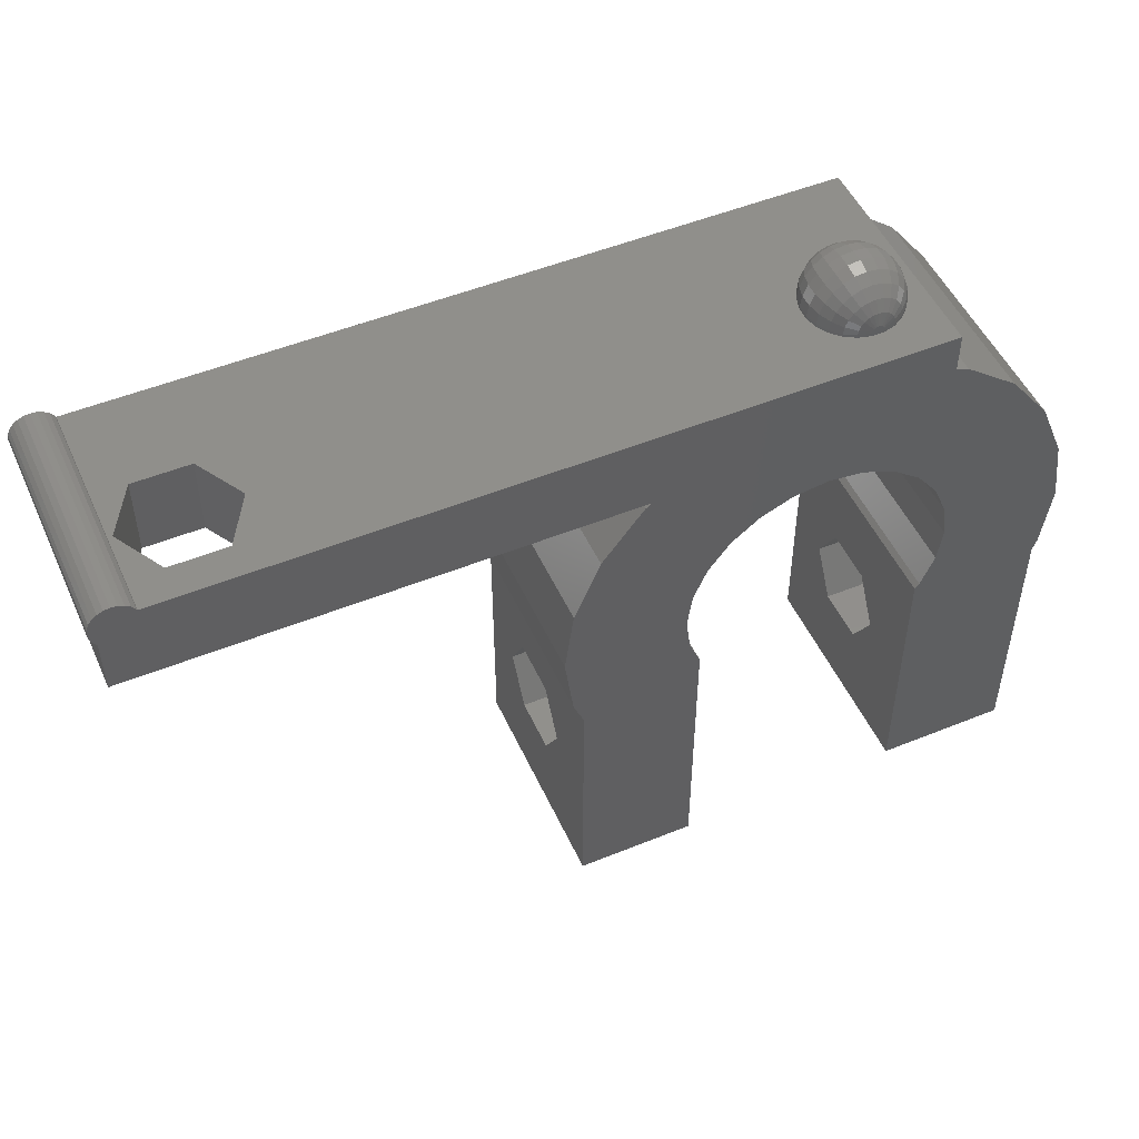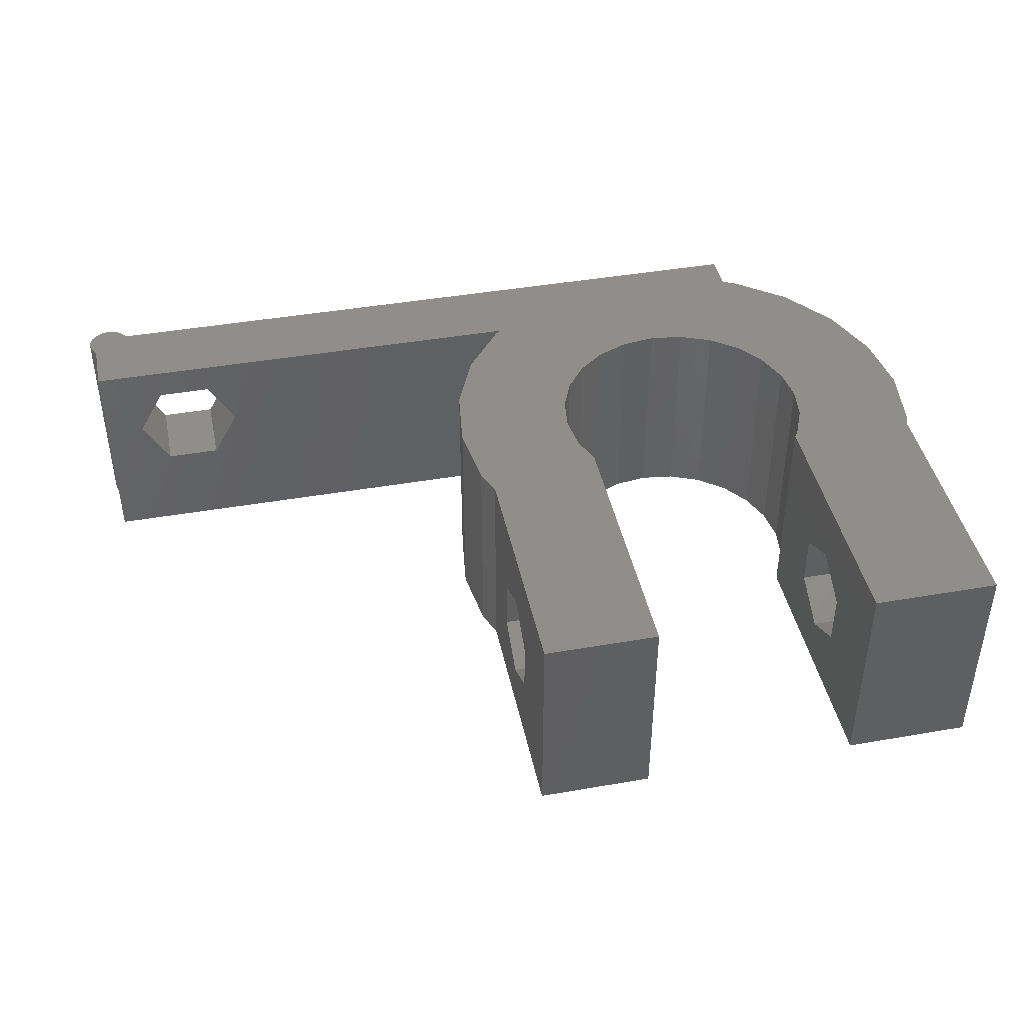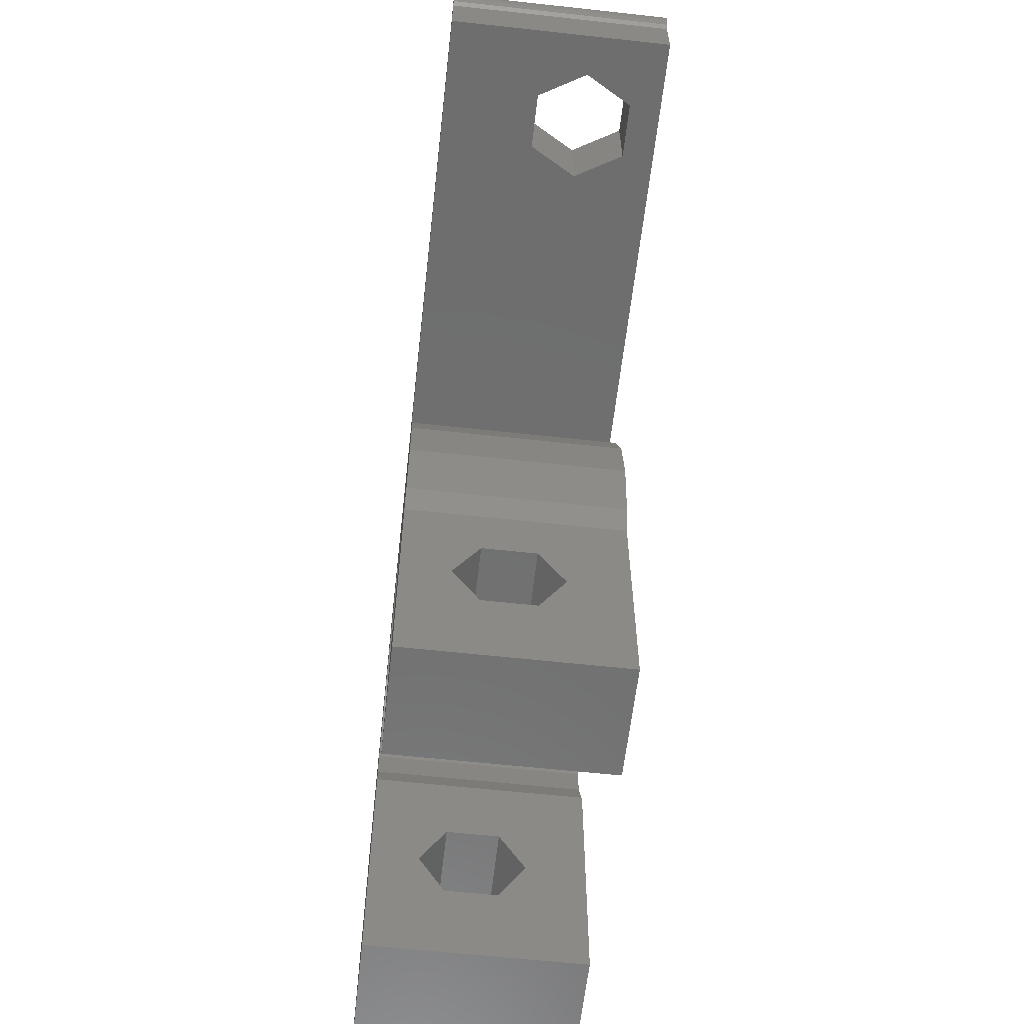
<metadata>
{"format":"stl","ext":"stl","renderer":"f3d","projection":"perspective","resolution":1024,"background":"white","views":[{"elev":50.4,"azim":-24.0,"up":"+Y"},{"elev":42.8,"azim":-11.7,"up":"+Z"},{"elev":-60.6,"azim":-96.4,"up":"+Y"}]}
</metadata>
<code>
# stl→obj: 361 verts, 736 faces
v -12.2 19.2 0
v -12.18 19.38 0
v -12.18 19.02 0
v -12.11 19.55 0
v -11.99 19.7 0
v -11.85 19.81 0
v -11.68 19.88 0
v -11.5 19.9 0
v -11.32 19.88 0
v -11.15 19.81 0
v -11.01 19.7 0
v -10.89 19.55 0
v -10.87 19.5 0
v 12 19.5 0
v 12 18.29 0
v 12.4 18.13 0
v 14.06 16.86 0
v 2.93 17 0
v 15.33 15.2 0
v 10.5 14.84 0
v 16.13 13.27 0
v 12.46 12.29 0
v 16.4 11.2 0
v 12.6 11.2 0
v 16.13 9.129 0
v 12.46 10.11 0
v 16 8.822 0
v 11.9 8.921 0
v 16 0.5 0
v 12.04 9.1 0
v 4.7 0.5 0
v 0.6726 9.129 0
v 0.4 11.2 0
v 12.04 13.3 0
v 11.37 14.17 0
v 4.763 13.3 0
v 1.472 15.2 0
v 5.43 14.17 0
v 9.487 15.26 0
v 2.743 16.86 0
v 8.4 15.4 0
v 7.313 15.26 0
v 4.2 11.2 0
v 0.6726 13.27 0
v 4.343 12.29 0
v 4.7 9.251 0
v 1 8.339 0
v 6.3 14.84 0
v 1 0.5 0
v 4.343 10.11 0
v -12 17 0
v -12 18.71 0
v -12.11 18.85 0
v 11.9 0.5 0
v -12.2 19.2 7
v -12.18 19.38 7
v -12.18 19.02 7
v -12.11 18.85 7
v -12 18.71 7
v -12 17 7
v -9.866 17 3
v -8.134 17 3
v -10.73 17 4.5
v 2.93 17 7
v -9.866 17 6
v -8.134 17 6
v -7.268 17 4.5
v 2.743 16.86 7
v 1.472 15.2 7
v 0.6726 13.27 7
v 0.4 11.2 7
v 0.6726 9.129 7
v 1 8.339 7
v 1 6.4 2.434
v 1 4.9 1.568
v 1 4.9 5.032
v 1 0.5 7
v 1 3.4 4.166
v 1 3.4 2.434
v 1 6.4 4.166
v 4.7 0.5 7
v 4.7 4.9 5.032
v 4.7 9.251 7
v 4.7 3.4 4.166
v 4.7 6.4 4.166
v 4.7 6.4 2.434
v 4.7 4.9 1.568
v 4.7 3.4 2.434
v 4.343 10.11 7
v 4.2 11.2 7
v 4.343 12.29 7
v 4.763 13.3 7
v 5.43 14.17 7
v 6.3 14.84 7
v 7.313 15.26 7
v 8.4 15.4 7
v 9.487 15.26 7
v 10.5 14.84 7
v 11.37 14.17 7
v 12.04 13.3 7
v 12.46 12.29 7
v 12.6 11.2 7
v 12.46 10.11 7
v 12.04 9.1 7
v 11.9 8.921 7
v 11.9 3.4 4.166
v 11.9 0.5 7
v 11.9 4.9 5.032
v 11.9 4.9 1.568
v 11.9 3.4 2.434
v 11.9 6.4 2.434
v 11.9 6.4 4.166
v 16 0.5 7
v 16 4.9 1.568
v 16 6.4 4.166
v 16 6.4 2.434
v 16 3.4 2.434
v 16 3.4 4.166
v 16 8.822 7
v 16 4.9 5.032
v 16.13 9.129 7
v 16.4 11.2 7
v 16.13 13.27 7
v 15.33 15.2 7
v 14.06 16.86 7
v 12.4 18.13 7
v 12 18.29 7
v 12 19.5 7
v -8.134 19.5 6
v -10.87 19.5 7
v 10.17 19.5 5.987
v -10.73 19.5 4.5
v -9.866 19.5 3
v -8.134 19.5 3
v 9.328 19.5 3.178
v 9.1 19.5 3.31
v -9.866 19.5 6
v -7.268 19.5 4.5
v 8.526 19.5 4.304
v 8.526 19.5 4.696
v 8.554 19.5 4.199
v 8.627 19.5 3.926
v 8.691 19.5 3.816
v 8.823 19.5 3.587
v 8.94 19.5 3.47
v 9.627 19.5 3.064
v 9.439 19.5 3.114
v 9.814 19.5 3.017
v 11.47 19.5 4.696
v 11.47 19.5 4.304
v 9.827 19.5 3.014
v 9.832 19.5 3.013
v 10.17 19.5 3.013
v 10.17 19.5 3.014
v 10.25 19.5 3.034
v 10.37 19.5 3.064
v 10.44 19.5 3.081
v 10.56 19.5 3.114
v 10.7 19.5 3.197
v 10.9 19.5 3.31
v 10.99 19.5 3.4
v 11.18 19.5 3.587
v 11.23 19.5 3.681
v 11.37 19.5 3.926
v 11.4 19.5 4.024
v 11.45 19.5 4.801
v 11.37 19.5 5.074
v 11.31 19.5 5.184
v 11.18 19.5 5.413
v 11.06 19.5 5.53
v 10.37 19.5 5.936
v 10.56 19.5 5.886
v 10.9 19.5 5.69
v 10.67 19.5 5.822
v 9.832 19.5 5.987
v 9.747 19.5 5.966
v 9.827 19.5 5.986
v 10.19 19.5 5.983
v 10.17 19.5 5.986
v 9.829 19.5 5.986
v 9.627 19.5 5.936
v 9.563 19.5 5.919
v 9.439 19.5 5.886
v 9.296 19.5 5.803
v 9.1 19.5 5.69
v 9.01 19.5 5.6
v 8.823 19.5 5.413
v 8.769 19.5 5.319
v 8.627 19.5 5.074
v 8.601 19.5 4.976
v -10.89 19.55 7
v -11.01 19.7 7
v -11.15 19.81 7
v -11.32 19.88 7
v -11.5 19.9 7
v -11.68 19.88 7
v -11.85 19.81 7
v -11.99 19.7 7
v -12.11 19.55 7
v 8.513 19.6 4.304
v 8.513 19.6 4.696
v 8.614 19.6 5.074
v 8.81 19.6 5.413
v 9.087 19.6 5.69
v 9.426 19.6 5.886
v 9.804 19.6 5.987
v 9.811 19.55 5.987
v 9.83 19.5 5.987
v 9.811 19.65 5.987
v 10.19 19.55 5.987
v 10.2 19.6 5.987
v 10.19 19.65 5.987
v 10.17 19.7 5.987
v 10.14 19.74 5.987
v 10.1 19.77 5.987
v 10.05 19.79 5.987
v 10 19.8 5.987
v 9.949 19.79 5.987
v 9.902 19.77 5.987
v 9.862 19.74 5.987
v 9.83 19.7 5.987
v 10.57 19.6 5.886
v 10.91 19.6 5.69
v 11.19 19.6 5.413
v 11.39 19.6 5.074
v 11.49 19.6 4.696
v 11.49 19.6 4.304
v 11.39 19.6 3.926
v 11.19 19.6 3.587
v 10.91 19.6 3.31
v 10.57 19.6 3.114
v 10.2 19.6 3.013
v 10.19 19.55 3.013
v 9.804 19.6 3.013
v 9.811 19.65 3.013
v 9.811 19.55 3.013
v 9.83 19.7 3.013
v 9.862 19.74 3.013
v 9.902 19.77 3.013
v 9.949 19.79 3.013
v 10 19.8 3.013
v 10.05 19.79 3.013
v 10.1 19.77 3.013
v 10.14 19.74 3.013
v 10.17 19.7 3.013
v 10.19 19.65 3.013
v 9.83 19.5 3.013
v 9.426 19.6 3.114
v 9.087 19.6 3.31
v 8.81 19.6 3.587
v 8.614 19.6 3.926
v 8.564 19.98 4.304
v 8.564 19.98 4.696
v 8.661 19.96 5.074
v 8.851 19.91 5.413
v 9.118 19.84 5.69
v 9.446 19.75 5.886
v 9.503 19.89 5.886
v 9.594 20.01 5.886
v 9.713 20.1 5.886
v 9.851 20.15 5.886
v 10 20.17 5.886
v 10.15 20.15 5.886
v 10.29 20.1 5.886
v 10.41 20.01 5.886
v 10.5 19.89 5.886
v 10.55 19.75 5.886
v 10.88 19.84 5.69
v 11.15 19.91 5.413
v 11.34 19.96 5.074
v 11.44 19.98 4.696
v 11.44 19.98 4.304
v 11.34 19.96 3.926
v 11.15 19.91 3.587
v 10.88 19.84 3.31
v 10.55 19.75 3.114
v 10.5 19.89 3.114
v 10.41 20.01 3.114
v 10.29 20.1 3.114
v 10.15 20.15 3.114
v 10 20.17 3.114
v 9.851 20.15 3.114
v 9.713 20.1 3.114
v 9.594 20.01 3.114
v 9.503 19.89 3.114
v 9.446 19.75 3.114
v 9.118 19.84 3.31
v 8.851 19.91 3.587
v 8.661 19.96 3.926
v 8.712 20.34 4.304
v 8.712 20.34 4.696
v 8.8 20.29 5.074
v 8.969 20.2 5.413
v 9.209 20.06 5.69
v 9.354 20.25 5.69
v 9.543 20.39 5.69
v 9.764 20.48 5.69
v 10 20.51 5.69
v 10.24 20.48 5.69
v 10.46 20.39 5.69
v 10.65 20.25 5.69
v 10.79 20.06 5.69
v 11.03 20.2 5.413
v 11.2 20.29 5.074
v 11.29 20.34 4.696
v 11.29 20.34 4.304
v 11.2 20.29 3.926
v 11.03 20.2 3.587
v 10.79 20.06 3.31
v 10.65 20.25 3.31
v 10.46 20.39 3.31
v 10.24 20.48 3.31
v 10 20.51 3.31
v 9.764 20.48 3.31
v 9.543 20.39 3.31
v 9.354 20.25 3.31
v 9.209 20.06 3.31
v 8.969 20.2 3.587
v 8.8 20.29 3.926
v 8.948 20.65 4.304
v 8.948 20.65 4.696
v 9.02 20.58 5.074
v 9.159 20.44 5.413
v 9.405 20.63 5.413
v 9.692 20.75 5.413
v 10 20.79 5.413
v 10.31 20.75 5.413
v 10.6 20.63 5.413
v 10.84 20.44 5.413
v 10.98 20.58 5.074
v 11.05 20.65 4.696
v 11.05 20.65 4.304
v 10.98 20.58 3.926
v 10.84 20.44 3.587
v 10.6 20.63 3.587
v 10.31 20.75 3.587
v 10 20.79 3.587
v 9.692 20.75 3.587
v 9.405 20.63 3.587
v 9.159 20.44 3.587
v 9.02 20.58 3.926
v 9.256 20.89 4.304
v 9.256 20.89 4.696
v 9.307 20.8 5.074
v 9.641 20.94 5.074
v 10 20.99 5.074
v 10.36 20.94 5.074
v 10.69 20.8 5.074
v 10.74 20.89 4.696
v 10.74 20.89 4.304
v 10.69 20.8 3.926
v 10.36 20.94 3.926
v 10 20.99 3.926
v 9.641 20.94 3.926
v 9.307 20.8 3.926
v 9.615 21.04 4.304
v 9.615 21.04 4.696
v 10 21.09 4.696
v 10.38 21.04 4.696
v 10.38 21.04 4.304
v 10 21.09 4.304
f 1 2 3
f 3 2 4
f 3 4 5
f 3 5 6
f 3 6 7
f 3 7 8
f 3 8 9
f 3 9 10
f 3 10 11
f 3 11 12
f 3 12 13
f 3 13 14
f 3 14 15
f 3 15 16
f 3 16 17
f 18 17 19
f 20 19 21
f 22 21 23
f 24 23 25
f 26 25 27
f 28 27 29
f 30 27 28
f 26 27 30
f 31 32 33
f 24 25 26
f 22 23 24
f 34 21 22
f 20 21 35
f 35 21 34
f 36 37 38
f 39 19 20
f 40 19 39
f 40 41 42
f 40 39 41
f 43 44 45
f 31 33 46
f 31 47 32
f 40 42 48
f 37 45 44
f 47 31 49
f 44 50 46
f 44 43 50
f 44 46 33
f 40 48 38
f 37 36 45
f 51 52 18
f 18 19 40
f 3 17 18
f 52 3 18
f 3 52 53
f 28 29 54
f 40 38 37
f 1 55 2
f 2 55 56
f 1 3 55
f 55 3 57
f 3 53 57
f 57 53 58
f 53 52 58
f 58 52 59
f 51 60 52
f 52 60 59
f 61 51 18
f 62 61 18
f 63 51 61
f 60 51 63
f 64 60 65
f 64 66 18
f 64 65 66
f 66 67 18
f 67 62 18
f 63 65 60
f 40 68 18
f 18 68 64
f 37 69 40
f 40 69 68
f 44 70 37
f 37 70 69
f 33 71 44
f 44 71 70
f 33 32 71
f 71 32 72
f 32 47 72
f 72 47 73
f 74 47 75
f 76 77 73
f 49 77 78
f 49 78 79
f 49 79 75
f 49 75 47
f 47 74 73
f 74 80 73
f 80 76 73
f 78 77 76
f 77 49 31
f 81 77 31
f 82 83 81
f 31 84 81
f 85 83 82
f 86 87 46
f 46 83 85
f 85 86 46
f 31 46 87
f 31 88 84
f 31 87 88
f 84 82 81
f 89 83 46
f 50 89 46
f 90 89 50
f 43 90 50
f 45 91 90
f 43 45 90
f 36 92 91
f 45 36 91
f 38 93 92
f 36 38 92
f 48 94 93
f 38 48 93
f 42 95 94
f 48 42 94
f 41 96 95
f 42 41 95
f 39 97 96
f 41 39 96
f 20 98 97
f 39 20 97
f 35 99 98
f 20 35 98
f 100 99 34
f 34 99 35
f 101 100 22
f 22 100 34
f 102 101 24
f 24 101 22
f 102 24 103
f 103 24 26
f 103 26 104
f 104 26 30
f 104 30 105
f 105 30 28
f 106 107 108
f 109 28 54
f 107 110 54
f 110 109 54
f 105 28 111
f 105 111 112
f 105 112 108
f 105 108 107
f 107 106 110
f 111 28 109
f 107 54 29
f 113 107 29
f 114 29 27
f 115 116 27
f 113 29 117
f 116 114 27
f 113 117 118
f 119 113 120
f 119 115 27
f 119 120 115
f 117 29 114
f 118 120 113
f 119 27 25
f 121 119 25
f 121 25 23
f 122 121 23
f 23 21 123
f 122 23 123
f 21 19 124
f 123 21 124
f 19 17 125
f 124 19 125
f 16 126 17
f 17 126 125
f 15 127 16
f 16 127 126
f 127 15 14
f 128 127 14
f 129 130 14
f 131 130 128
f 13 130 132
f 13 132 133
f 13 133 14
f 133 134 14
f 135 14 136
f 137 130 129
f 138 129 14
f 132 130 137
f 139 130 140
f 141 130 139
f 142 130 141
f 143 130 142
f 144 130 143
f 14 130 144
f 14 144 145
f 14 145 136
f 146 14 147
f 14 135 147
f 148 14 146
f 149 128 150
f 14 148 151
f 14 151 152
f 14 152 153
f 14 153 154
f 14 154 154
f 14 154 155
f 14 155 156
f 14 156 157
f 14 157 158
f 14 158 159
f 14 159 160
f 14 160 161
f 14 161 162
f 14 162 163
f 14 163 164
f 14 164 165
f 14 165 150
f 14 150 128
f 166 128 149
f 167 128 166
f 168 128 167
f 169 128 168
f 170 128 169
f 171 128 172
f 170 173 128
f 173 174 128
f 174 172 128
f 175 130 131
f 176 130 177
f 171 178 128
f 178 179 128
f 179 131 128
f 180 130 175
f 177 130 180
f 181 130 176
f 182 130 181
f 183 130 182
f 184 130 183
f 185 130 184
f 186 130 185
f 187 130 186
f 188 130 187
f 189 130 188
f 140 130 189
f 140 189 190
f 138 14 134
f 13 12 191
f 130 13 191
f 12 11 192
f 191 12 192
f 10 193 11
f 11 193 192
f 9 194 10
f 10 194 193
f 8 195 9
f 9 195 194
f 7 196 8
f 8 196 195
f 6 197 7
f 7 197 196
f 5 198 6
f 6 198 197
f 4 199 5
f 5 199 198
f 2 56 4
f 4 56 199
f 56 55 57
f 59 56 58
f 58 56 57
f 64 56 59
f 60 64 59
f 124 56 64
f 69 64 68
f 70 64 69
f 71 64 70
f 72 64 71
f 73 64 72
f 77 64 73
f 81 64 77
f 89 64 81
f 83 89 81
f 90 64 89
f 92 64 91
f 93 64 92
f 94 64 93
f 95 64 94
f 96 64 95
f 97 64 96
f 124 64 97
f 123 97 98
f 122 98 99
f 119 99 100
f 119 100 101
f 113 101 102
f 107 102 103
f 107 103 104
f 107 104 105
f 113 102 107
f 119 101 113
f 121 99 119
f 122 99 121
f 123 98 122
f 124 97 123
f 125 56 124
f 126 56 125
f 127 56 126
f 128 56 127
f 130 56 128
f 191 56 130
f 192 56 191
f 193 56 192
f 194 56 193
f 195 56 194
f 196 56 195
f 197 56 196
f 198 56 197
f 199 56 198
f 90 91 64
f 61 133 132
f 63 61 132
f 62 134 133
f 61 62 133
f 138 134 67
f 67 134 62
f 138 67 129
f 129 67 66
f 129 66 137
f 137 66 65
f 132 137 65
f 63 132 65
f 84 88 78
f 78 88 79
f 82 84 76
f 76 84 78
f 85 82 80
f 80 82 76
f 86 85 80
f 74 86 80
f 87 86 74
f 75 87 74
f 88 87 75
f 79 88 75
f 118 117 106
f 106 117 110
f 117 114 109
f 110 117 109
f 120 118 108
f 108 118 106
f 115 120 112
f 112 120 108
f 116 115 112
f 111 116 112
f 114 116 111
f 109 114 111
f 200 139 201
f 201 139 140
f 201 140 202
f 202 140 190
f 202 190 189
f 202 189 203
f 203 189 188
f 203 188 187
f 203 187 204
f 204 187 186
f 204 186 185
f 205 204 185
f 184 205 185
f 205 184 183
f 206 205 183
f 182 206 183
f 206 182 181
f 207 206 181
f 207 181 176
f 207 176 177
f 208 207 177
f 208 177 180
f 208 180 175
f 209 206 207
f 175 209 208
f 208 209 207
f 131 209 175
f 131 209 131
f 210 209 131
f 211 209 210
f 212 209 211
f 213 209 212
f 214 209 213
f 215 209 214
f 216 209 215
f 217 209 216
f 218 209 217
f 219 209 218
f 220 209 219
f 221 209 220
f 131 131 179
f 178 131 179
f 210 131 178
f 171 210 178
f 222 210 171
f 172 222 171
f 222 172 174
f 223 222 174
f 223 174 173
f 223 173 170
f 224 223 170
f 224 170 169
f 224 169 168
f 225 224 168
f 225 168 167
f 225 167 166
f 226 225 166
f 226 166 149
f 149 150 227
f 226 149 227
f 165 228 227
f 150 165 227
f 165 164 228
f 163 229 228
f 164 163 228
f 163 162 229
f 161 230 229
f 162 161 229
f 161 160 230
f 231 230 159
f 159 230 160
f 159 158 231
f 232 231 157
f 157 231 158
f 233 232 156
f 156 232 157
f 155 233 156
f 153 233 154
f 154 233 155
f 154 153 154
f 154 153 153
f 234 235 236
f 236 235 237
f 236 237 238
f 236 238 239
f 236 239 240
f 236 240 241
f 236 241 242
f 236 242 243
f 236 243 244
f 236 244 245
f 236 245 246
f 236 246 232
f 236 232 233
f 236 233 153
f 236 153 153
f 236 153 152
f 236 152 247
f 152 151 247
f 151 148 247
f 146 236 148
f 148 236 247
f 248 236 147
f 147 236 146
f 249 248 135
f 135 248 147
f 136 249 135
f 250 249 145
f 145 249 136
f 144 250 145
f 251 250 143
f 143 250 144
f 142 251 143
f 200 251 141
f 141 251 142
f 139 200 141
f 200 201 252
f 252 201 253
f 253 201 254
f 254 201 202
f 251 200 252
f 254 202 255
f 255 202 203
f 255 203 256
f 256 203 204
f 256 204 257
f 257 204 205
f 257 205 209
f 209 205 206
f 221 257 209
f 258 257 221
f 220 258 221
f 259 258 220
f 219 259 220
f 260 259 219
f 218 260 219
f 261 260 218
f 217 261 218
f 262 261 217
f 262 217 216
f 263 262 216
f 263 216 215
f 263 215 264
f 264 215 214
f 264 214 265
f 265 214 213
f 265 213 266
f 266 213 212
f 266 212 267
f 267 212 211
f 211 210 222
f 267 211 222
f 268 267 222
f 268 222 223
f 269 268 223
f 269 223 224
f 270 269 224
f 270 224 225
f 271 270 225
f 271 225 226
f 227 272 271
f 226 227 271
f 227 273 272
f 228 273 227
f 228 274 273
f 229 274 228
f 229 275 274
f 230 275 229
f 230 276 275
f 231 276 230
f 231 246 276
f 232 246 231
f 236 248 234
f 246 245 276
f 276 245 277
f 245 244 277
f 277 244 278
f 244 243 278
f 278 243 279
f 243 242 279
f 279 242 280
f 242 241 280
f 280 241 281
f 241 240 281
f 240 282 281
f 239 282 240
f 239 283 282
f 238 283 239
f 238 284 283
f 237 284 238
f 237 285 284
f 235 285 237
f 235 286 285
f 234 286 235
f 234 248 286
f 248 287 286
f 248 249 287
f 249 288 287
f 249 250 288
f 250 289 288
f 250 251 289
f 251 252 289
f 289 252 290
f 252 253 290
f 290 253 291
f 291 253 292
f 292 253 254
f 292 254 293
f 293 254 255
f 293 255 294
f 294 255 256
f 294 256 258
f 258 256 257
f 259 294 258
f 295 294 259
f 260 295 259
f 296 295 260
f 261 296 260
f 297 296 261
f 262 297 261
f 298 297 262
f 298 262 263
f 299 298 263
f 299 263 264
f 300 299 264
f 300 264 265
f 300 265 301
f 301 265 266
f 301 266 302
f 302 266 267
f 302 267 268
f 303 302 268
f 303 268 269
f 304 303 269
f 304 269 270
f 305 304 270
f 271 305 270
f 272 306 305
f 271 272 305
f 272 307 306
f 273 307 272
f 273 308 307
f 274 308 273
f 274 309 308
f 275 309 274
f 275 277 309
f 276 277 275
f 277 278 309
f 309 278 310
f 278 279 310
f 310 279 311
f 279 280 311
f 311 280 312
f 280 281 312
f 312 281 313
f 281 282 313
f 282 314 313
f 282 283 314
f 283 315 314
f 284 315 283
f 284 316 315
f 285 316 284
f 285 317 316
f 286 317 285
f 286 287 317
f 287 318 317
f 287 288 318
f 288 319 318
f 288 289 319
f 319 289 290
f 319 290 320
f 290 291 320
f 320 291 321
f 321 291 322
f 322 291 292
f 322 292 323
f 323 292 293
f 323 293 295
f 295 293 294
f 296 323 295
f 324 323 296
f 297 324 296
f 325 324 297
f 298 325 297
f 326 325 298
f 326 298 299
f 327 326 299
f 327 299 300
f 328 327 300
f 328 300 301
f 329 328 301
f 329 301 302
f 329 302 303
f 330 329 303
f 304 330 303
f 331 330 304
f 305 331 304
f 306 332 331
f 305 306 331
f 306 333 332
f 307 333 306
f 307 334 333
f 308 334 307
f 308 310 334
f 309 310 308
f 310 311 334
f 334 311 335
f 311 312 335
f 335 312 336
f 312 313 336
f 336 313 337
f 313 314 337
f 314 338 337
f 314 315 338
f 315 339 338
f 315 316 339
f 316 340 339
f 317 340 316
f 317 318 340
f 340 318 341
f 318 319 341
f 341 319 320
f 341 320 342
f 320 321 342
f 342 321 343
f 343 321 344
f 344 321 322
f 344 322 324
f 324 322 323
f 325 344 324
f 345 344 325
f 326 345 325
f 346 345 326
f 346 326 327
f 347 346 327
f 347 327 328
f 348 347 328
f 348 328 329
f 330 348 329
f 349 348 330
f 331 349 330
f 350 349 332
f 332 349 331
f 332 351 350
f 333 351 332
f 333 335 351
f 334 335 333
f 335 336 351
f 351 336 352
f 336 337 352
f 352 337 353
f 337 338 353
f 338 354 353
f 338 339 354
f 339 355 354
f 339 340 355
f 340 341 355
f 355 341 342
f 355 342 356
f 342 343 356
f 356 343 357
f 357 343 345
f 345 343 344
f 346 357 345
f 358 357 346
f 358 346 347
f 359 358 347
f 359 347 348
f 349 359 348
f 360 359 350
f 350 359 349
f 350 352 360
f 351 352 350
f 352 353 360
f 360 353 361
f 353 354 361
f 354 356 361
f 354 355 356
f 356 357 361
f 361 357 358
f 361 358 360
f 360 358 359

</code>
